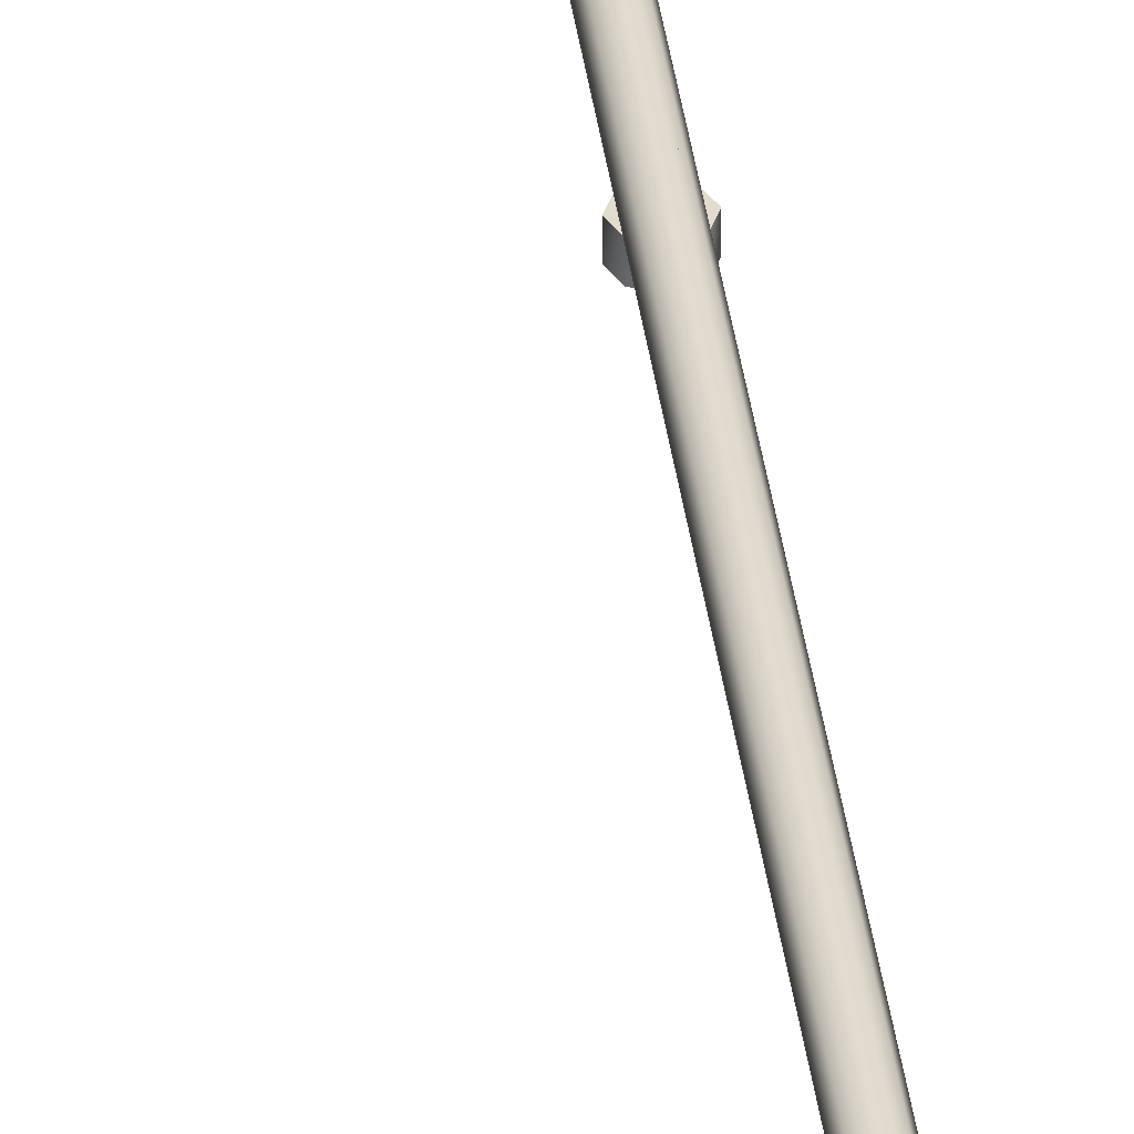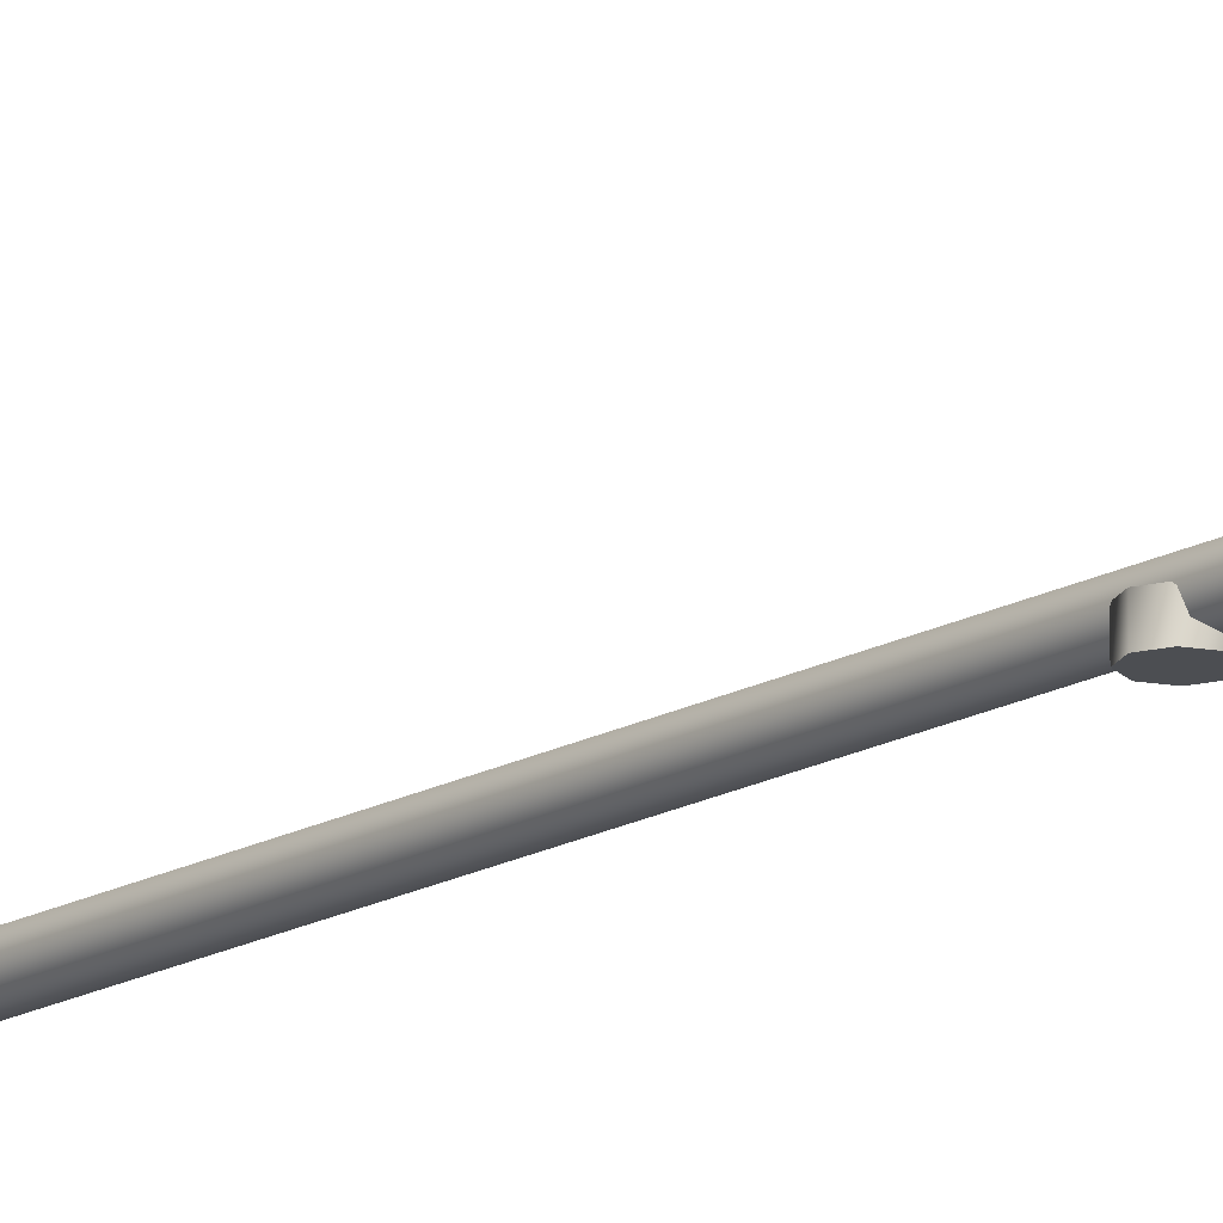
<metadata>
{"format":"obj","ext":"obj","renderer":"f3d","projection":"perspective","resolution":1024,"background":"white","views":[{"elev":34.5,"azim":-7.0,"up":"+Y"},{"elev":-16.7,"azim":138.3,"up":"+Y"}]}
</metadata>
<code>
o _Geometry_0
v 8749 1.317e+04 1.108e+05
v 8733 1.317e+04 1.108e+05
v 8717 1.317e+04 1.108e+05
v 8711 1.319e+04 1.108e+05
v 8717 1.321e+04 1.108e+05
v 8733 1.321e+04 1.108e+05
v 8749 1.321e+04 1.108e+05
v 8755 1.319e+04 1.108e+05
v 8747 1.321e+04 1.108e+05
v 8753 1.319e+04 1.108e+05
v 8732 1.321e+04 1.108e+05
v 8717 1.321e+04 1.108e+05
v 8717 1.317e+04 1.108e+05
v 8732 1.317e+04 1.108e+05
v 8747 1.317e+04 1.108e+05
v 8741 1.321e+04 1.108e+05
v 8747 1.319e+04 1.108e+05
v 8729 1.321e+04 1.108e+05
v 8716 1.321e+04 1.108e+05
v 8716 1.317e+04 1.108e+05
v 8729 1.317e+04 1.108e+05
v 8741 1.317e+04 1.108e+05
v 8733 1.321e+04 1.108e+05
v 8737 1.319e+04 1.108e+05
v 8724 1.321e+04 1.108e+05
v 8715 1.321e+04 1.108e+05
v 8715 1.317e+04 1.108e+05
v 8724 1.317e+04 1.108e+05
v 8733 1.317e+04 1.108e+05
v 8723 1.321e+04 1.108e+05
v 8725 1.319e+04 1.108e+05
v 8718 1.321e+04 1.108e+05
v 8713 1.321e+04 1.108e+05
v 8713 1.317e+04 1.108e+05
v 8718 1.317e+04 1.108e+05
v 8723 1.317e+04 1.108e+05
v 8711 1.321e+04 1.108e+05
v 8711 1.319e+04 1.108e+05
v 8711 1.321e+04 110812
v 8711 1.321e+04 1.108e+05
v 8711 1.317e+04 1.108e+05
v 8711 1.317e+04 110812
v 8711 1.317e+04 1.108e+05
v 8561 1.318e+04 1.108e+05
v 8561 1.319e+04 1.108e+05
v 8561 1.32e+04 1.108e+05
v 8561 1.321e+04 110812
v 8561 1.32e+04 1.108e+05
v 8561 1.319e+04 1.108e+05
v 8561 1.318e+04 1.108e+05
v 8561 1.317e+04 110812
v 8510 1.317e+04 110812
v 8510 1.318e+04 1.108e+05
v 8510 1.319e+04 1.108e+05
v 8510 1.32e+04 1.108e+05
v 8510 1.32e+04 110812
v 8510 1.32e+04 1.108e+05
v 8510 1.319e+04 1.108e+05
v 8510 1.318e+04 1.108e+05
v 8745 1.318e+04 1.065e+05
v 8733 1.317e+04 1.065e+05
v 8721 1.318e+04 1.065e+05
v 8716 1.319e+04 1.065e+05
v 8721 1.32e+04 1.065e+05
v 8733 1.321e+04 1.065e+05
v 8745 1.32e+04 1.065e+05
v 8750 1.319e+04 1.065e+05
v 8750 1.319e+04 1.066e+05
v 8745 1.32e+04 1.066e+05
v 8733 1.321e+04 1.066e+05
v 8721 1.32e+04 1.066e+05
v 8716 1.319e+04 1.066e+05
v 8721 1.318e+04 1.066e+05
v 8733 1.317e+04 1.066e+05
v 8745 1.318e+04 1.066e+05
v 8745 1.318e+04 1.067e+05
v 8733 1.317e+04 1.067e+05
v 8721 1.318e+04 1.067e+05
v 8716 1.319e+04 1.067e+05
v 8721 1.32e+04 1.067e+05
v 8733 1.321e+04 1.067e+05
v 8745 1.32e+04 1.067e+05
v 8750 1.319e+04 1.067e+05
v 8750 1.319e+04 1.085e+05
v 8745 1.32e+04 1.085e+05
v 8733 1.321e+04 1.085e+05
v 8721 1.32e+04 1.085e+05
v 8716 1.319e+04 1.085e+05
v 8721 1.318e+04 1.085e+05
v 8733 1.317e+04 1.085e+05
v 8745 1.318e+04 1.085e+05
v 8745 1.318e+04 1.085e+05
v 8733 1.317e+04 1.085e+05
v 8721 1.318e+04 1.085e+05
v 8716 1.319e+04 1.085e+05
v 8721 1.32e+04 1.085e+05
v 8733 1.321e+04 1.085e+05
v 8745 1.32e+04 1.085e+05
v 8750 1.319e+04 1.085e+05
v 8750 1.319e+04 1.108e+05
v 8745 1.32e+04 1.108e+05
v 8733 1.321e+04 1.108e+05
v 8721 1.32e+04 1.108e+05
v 8716 1.319e+04 1.108e+05
v 8721 1.318e+04 1.108e+05
v 8733 1.317e+04 1.108e+05
v 8745 1.318e+04 1.108e+05
v 8750 1.317e+04 1.066e+05
v 8733 1.317e+04 1.066e+05
v 8716 1.317e+04 1.066e+05
v 8709 1.319e+04 1.066e+05
v 8716 1.321e+04 1.066e+05
v 8733 1.321e+04 1.066e+05
v 8750 1.321e+04 1.066e+05
v 8757 1.319e+04 1.066e+05
v 8733 1.319e+04 106675
v 8750 1.321e+04 1.067e+05
v 8733 1.321e+04 1.067e+05
v 8716 1.321e+04 1.067e+05
v 8709 1.319e+04 1.067e+05
v 8716 1.317e+04 1.067e+05
v 8733 1.317e+04 1.067e+05
v 8750 1.317e+04 1.067e+05
v 8757 1.319e+04 1.067e+05
v 8733 1.319e+04 106676
v 8734 1.319e+04 106676
v 8732 1.319e+04 106676
v 8732 1.319e+04 106675
v 8734 1.319e+04 106675
v 8734 1.34e+04 106675
v 8734 1.34e+04 106676
v 8732 1.34e+04 106675
v 8732 1.34e+04 106676
v 8776 1.34e+04 1.066e+05
v 8793 1.34e+04 1.067e+05
v 8776 1.34e+04 1.067e+05
v 8733 1.34e+04 1.067e+05
v 8690 1.34e+04 1.067e+05
v 8673 1.34e+04 1.067e+05
v 8690 1.34e+04 1.066e+05
v 8733 1.34e+04 1.066e+05
v 8733 1.34e+04 1.066e+05
v 8690 1.34e+04 1.066e+05
v 8673 1.34e+04 1.067e+05
v 8690 1.34e+04 1.067e+05
v 8733 1.34e+04 1.067e+05
v 8776 1.34e+04 1.067e+05
v 8793 1.34e+04 1.067e+05
v 8776 1.34e+04 1.066e+05
v 8749 1.319e+04 1.085e+05
v 8733 1.319e+04 1.085e+05
v 8717 1.319e+04 1.085e+05
v 8710 1.319e+04 1.085e+05
v 8717 1.319e+04 1.085e+05
v 8733 1.319e+04 1.085e+05
v 8749 1.319e+04 1.085e+05
v 8756 1.319e+04 1.085e+05
v 8756 1.317e+04 1.085e+05
v 8749 1.317e+04 1.085e+05
v 8733 1.317e+04 1.085e+05
v 8717 1.317e+04 1.085e+05
v 8710 1.317e+04 1.085e+05
v 8717 1.317e+04 1.085e+05
v 8733 1.317e+04 1.085e+05
v 8749 1.317e+04 1.085e+05
v 8711 1.32e+04 1.108e+05
v 8711 1.321e+04 110812
v 8711 1.32e+04 1.108e+05
v 8711 1.319e+04 1.108e+05
v 8711 1.318e+04 1.108e+05
v 8711 1.317e+04 110812
v 8711 1.318e+04 1.108e+05
v 8711 1.319e+04 1.108e+05
v 8605 1.319e+04 1.108e+05
v 8605 1.318e+04 1.108e+05
v 8605 1.317e+04 110812
v 8605 1.318e+04 1.108e+05
v 8605 1.319e+04 1.108e+05
v 8605 1.32e+04 1.108e+05
v 8605 1.321e+04 110812
v 8605 1.32e+04 1.108e+05
v 8599 1.317e+04 110812
v 8583 1.317e+04 110812
v 8567 1.317e+04 110812
v 8560 1.319e+04 110812
v 8567 1.321e+04 110812
v 8583 1.321e+04 110812
v 8599 1.321e+04 110812
v 8606 1.319e+04 110812
v 8606 1.319e+04 1.108e+05
v 8599 1.321e+04 1.108e+05
v 8583 1.321e+04 1.108e+05
v 8567 1.321e+04 1.108e+05
v 8560 1.319e+04 1.108e+05
v 8567 1.317e+04 1.108e+05
v 8583 1.317e+04 1.108e+05
v 8599 1.317e+04 1.108e+05
v 8595 1.318e+04 1.108e+05
v 8583 1.317e+04 1.108e+05
v 8571 1.318e+04 1.108e+05
v 8566 1.319e+04 1.108e+05
v 8571 1.32e+04 1.108e+05
v 8583 1.321e+04 1.108e+05
v 8595 1.32e+04 1.108e+05
v 8600 1.319e+04 1.108e+05
v 8600 1.319e+04 111212
v 8595 1.32e+04 111212
v 8583 1.321e+04 111212
v 8571 1.32e+04 111212
v 8566 1.319e+04 111212
v 8571 1.318e+04 111212
v 8583 1.317e+04 111212
v 8595 1.318e+04 111212
v 8749 1.317e+04 1.108e+05
v 8733 1.317e+04 1.108e+05
v 8717 1.317e+04 1.108e+05
v 8711 1.319e+04 1.108e+05
v 8711 1.319e+04 1.108e+05
v 8711 1.319e+04 1.108e+05
v 8717 1.321e+04 1.108e+05
v 8733 1.321e+04 1.108e+05
v 8749 1.321e+04 1.108e+05
v 8755 1.319e+04 1.108e+05
v 8711 1.321e+04 1.108e+05
v 8711 1.319e+04 1.108e+05
v 8711 1.321e+04 110812
v 8711 1.321e+04 1.108e+05
v 8711 1.317e+04 1.108e+05
v 8711 1.317e+04 110812
v 8711 1.317e+04 1.108e+05
v 8561 1.318e+04 1.108e+05
v 8561 1.318e+04 1.108e+05
v 8561 1.319e+04 1.108e+05
v 8561 1.319e+04 1.108e+05
v 8561 1.32e+04 1.108e+05
v 8561 1.32e+04 1.108e+05
v 8561 1.321e+04 110812
v 8561 1.321e+04 110812
v 8561 1.32e+04 1.108e+05
v 8561 1.32e+04 1.108e+05
v 8561 1.319e+04 1.108e+05
v 8561 1.319e+04 1.108e+05
v 8561 1.318e+04 1.108e+05
v 8561 1.318e+04 1.108e+05
v 8561 1.317e+04 110812
v 8561 1.317e+04 110812
v 8510 1.317e+04 110812
v 8510 1.318e+04 1.108e+05
v 8510 1.319e+04 1.108e+05
v 8510 1.32e+04 1.108e+05
v 8510 1.32e+04 110812
v 8510 1.32e+04 1.108e+05
v 8510 1.319e+04 1.108e+05
v 8510 1.318e+04 1.108e+05
v 8745 1.318e+04 1.065e+05
v 8733 1.317e+04 1.065e+05
v 8721 1.318e+04 1.065e+05
v 8716 1.319e+04 1.065e+05
v 8721 1.32e+04 1.065e+05
v 8733 1.321e+04 1.065e+05
v 8745 1.32e+04 1.065e+05
v 8750 1.319e+04 1.065e+05
v 8750 1.319e+04 1.066e+05
v 8745 1.32e+04 1.066e+05
v 8733 1.321e+04 1.066e+05
v 8721 1.32e+04 1.066e+05
v 8716 1.319e+04 1.066e+05
v 8721 1.318e+04 1.066e+05
v 8733 1.317e+04 1.066e+05
v 8745 1.318e+04 1.066e+05
v 8745 1.318e+04 1.067e+05
v 8733 1.317e+04 1.067e+05
v 8721 1.318e+04 1.067e+05
v 8716 1.319e+04 1.067e+05
v 8721 1.32e+04 1.067e+05
v 8733 1.321e+04 1.067e+05
v 8745 1.32e+04 1.067e+05
v 8750 1.319e+04 1.067e+05
v 8750 1.319e+04 1.085e+05
v 8750 1.319e+04 1.085e+05
v 8745 1.32e+04 1.085e+05
v 8745 1.32e+04 1.085e+05
v 8733 1.321e+04 1.085e+05
v 8733 1.321e+04 1.085e+05
v 8721 1.32e+04 1.085e+05
v 8721 1.32e+04 1.085e+05
v 8716 1.319e+04 1.085e+05
v 8716 1.319e+04 1.085e+05
v 8721 1.318e+04 1.085e+05
v 8721 1.318e+04 1.085e+05
v 8733 1.317e+04 1.085e+05
v 8733 1.317e+04 1.085e+05
v 8745 1.318e+04 1.085e+05
v 8745 1.318e+04 1.085e+05
v 8745 1.318e+04 1.085e+05
v 8745 1.318e+04 1.085e+05
v 8733 1.317e+04 1.085e+05
v 8733 1.317e+04 1.085e+05
v 8721 1.318e+04 1.085e+05
v 8721 1.318e+04 1.085e+05
v 8716 1.319e+04 1.085e+05
v 8716 1.319e+04 1.085e+05
v 8721 1.32e+04 1.085e+05
v 8721 1.32e+04 1.085e+05
v 8733 1.321e+04 1.085e+05
v 8733 1.321e+04 1.085e+05
v 8745 1.32e+04 1.085e+05
v 8745 1.32e+04 1.085e+05
v 8750 1.319e+04 1.085e+05
v 8750 1.319e+04 1.085e+05
v 8750 1.319e+04 1.108e+05
v 8745 1.32e+04 1.108e+05
v 8733 1.321e+04 1.108e+05
v 8721 1.32e+04 1.108e+05
v 8716 1.319e+04 1.108e+05
v 8721 1.318e+04 1.108e+05
v 8733 1.317e+04 1.108e+05
v 8745 1.318e+04 1.108e+05
v 8750 1.317e+04 1.066e+05
v 8733 1.317e+04 1.066e+05
v 8716 1.317e+04 1.066e+05
v 8709 1.319e+04 1.066e+05
v 8716 1.321e+04 1.066e+05
v 8733 1.321e+04 1.066e+05
v 8750 1.321e+04 1.066e+05
v 8757 1.319e+04 1.066e+05
v 8750 1.321e+04 1.067e+05
v 8733 1.321e+04 1.067e+05
v 8716 1.321e+04 1.067e+05
v 8709 1.319e+04 1.067e+05
v 8716 1.317e+04 1.067e+05
v 8733 1.317e+04 1.067e+05
v 8750 1.317e+04 1.067e+05
v 8757 1.319e+04 1.067e+05
v 8734 1.319e+04 106676
v 8734 1.319e+04 106676
v 8732 1.319e+04 106676
v 8732 1.319e+04 106676
v 8732 1.319e+04 106675
v 8732 1.319e+04 106675
v 8734 1.319e+04 106675
v 8734 1.319e+04 106675
v 8734 1.34e+04 106675
v 8734 1.34e+04 106675
v 8734 1.34e+04 106676
v 8734 1.34e+04 106676
v 8732 1.34e+04 106675
v 8732 1.34e+04 106675
v 8732 1.34e+04 106676
v 8732 1.34e+04 106676
v 8776 1.34e+04 1.066e+05
v 8793 1.34e+04 1.067e+05
v 8776 1.34e+04 1.067e+05
v 8733 1.34e+04 1.067e+05
v 8690 1.34e+04 1.067e+05
v 8673 1.34e+04 1.067e+05
v 8690 1.34e+04 1.066e+05
v 8733 1.34e+04 1.066e+05
v 8733 1.34e+04 1.066e+05
v 8690 1.34e+04 1.066e+05
v 8673 1.34e+04 1.067e+05
v 8690 1.34e+04 1.067e+05
v 8733 1.34e+04 1.067e+05
v 8776 1.34e+04 1.067e+05
v 8793 1.34e+04 1.067e+05
v 8776 1.34e+04 1.066e+05
v 8749 1.319e+04 1.085e+05
v 8733 1.319e+04 1.085e+05
v 8717 1.319e+04 1.085e+05
v 8710 1.319e+04 1.085e+05
v 8717 1.319e+04 1.085e+05
v 8733 1.319e+04 1.085e+05
v 8749 1.319e+04 1.085e+05
v 8756 1.319e+04 1.085e+05
v 8756 1.317e+04 1.085e+05
v 8749 1.317e+04 1.085e+05
v 8733 1.317e+04 1.085e+05
v 8717 1.317e+04 1.085e+05
v 8710 1.317e+04 1.085e+05
v 8717 1.317e+04 1.085e+05
v 8733 1.317e+04 1.085e+05
v 8749 1.317e+04 1.085e+05
v 8711 1.32e+04 1.108e+05
v 8711 1.321e+04 110812
v 8711 1.32e+04 1.108e+05
v 8711 1.319e+04 1.108e+05
v 8711 1.318e+04 1.108e+05
v 8711 1.317e+04 110812
v 8711 1.318e+04 1.108e+05
v 8711 1.319e+04 1.108e+05
v 8605 1.319e+04 1.108e+05
v 8605 1.319e+04 1.108e+05
v 8605 1.318e+04 1.108e+05
v 8605 1.318e+04 1.108e+05
v 8605 1.317e+04 110812
v 8605 1.317e+04 110812
v 8605 1.318e+04 1.108e+05
v 8605 1.318e+04 1.108e+05
v 8605 1.319e+04 1.108e+05
v 8605 1.319e+04 1.108e+05
v 8605 1.32e+04 1.108e+05
v 8605 1.32e+04 1.108e+05
v 8605 1.321e+04 110812
v 8605 1.321e+04 110812
v 8605 1.32e+04 1.108e+05
v 8605 1.32e+04 1.108e+05
v 8599 1.317e+04 110812
v 8583 1.317e+04 110812
v 8567 1.317e+04 110812
v 8560 1.319e+04 110812
v 8567 1.321e+04 110812
v 8583 1.321e+04 110812
v 8599 1.321e+04 110812
v 8606 1.319e+04 110812
v 8606 1.319e+04 1.108e+05
v 8599 1.321e+04 1.108e+05
v 8583 1.321e+04 1.108e+05
v 8567 1.321e+04 1.108e+05
v 8560 1.319e+04 1.108e+05
v 8567 1.317e+04 1.108e+05
v 8583 1.317e+04 1.108e+05
v 8599 1.317e+04 1.108e+05
v 8595 1.318e+04 1.108e+05
v 8583 1.317e+04 1.108e+05
v 8571 1.318e+04 1.108e+05
v 8566 1.319e+04 1.108e+05
v 8571 1.32e+04 1.108e+05
v 8583 1.321e+04 1.108e+05
v 8595 1.32e+04 1.108e+05
v 8600 1.319e+04 1.108e+05
v 8600 1.319e+04 111212
v 8595 1.32e+04 111212
v 8583 1.321e+04 111212
v 8571 1.32e+04 111212
v 8566 1.319e+04 111212
v 8571 1.318e+04 111212
v 8583 1.317e+04 111212
v 8595 1.318e+04 111212
f 214 215 216
f 214 216 217
f 214 217 220
f 214 220 221
f 214 221 222
f 214 222 223
f 8 7 9
f 8 9 10
f 7 6 11
f 7 11 9
f 6 5 12
f 6 12 11
f 5 219 12
f 218 3 13
f 3 2 14
f 3 14 13
f 2 1 15
f 2 15 14
f 1 8 10
f 1 10 15
f 10 9 16
f 10 16 17
f 9 11 18
f 9 18 16
f 11 12 19
f 11 19 18
f 12 219 19
f 218 13 20
f 13 14 21
f 13 21 20
f 14 15 22
f 14 22 21
f 15 10 17
f 15 17 22
f 17 16 23
f 17 23 24
f 16 18 25
f 16 25 23
f 18 19 26
f 18 26 25
f 19 219 26
f 218 20 27
f 20 21 28
f 20 28 27
f 21 22 29
f 21 29 28
f 22 17 24
f 22 24 29
f 24 23 30
f 24 30 31
f 23 25 32
f 23 32 30
f 25 26 33
f 25 33 32
f 26 219 33
f 218 27 34
f 27 28 35
f 27 35 34
f 28 29 36
f 28 36 35
f 29 24 31
f 29 31 36
f 31 30 224
f 31 224 225
f 30 32 226
f 30 226 224
f 32 33 227
f 32 227 226
f 33 219 227
f 218 34 228
f 34 35 229
f 34 229 228
f 35 36 230
f 35 230 229
f 36 31 225
f 36 225 230
f 38 37 39
f 38 39 40
f 38 40 4
f 38 4 41
f 38 41 42
f 38 42 43
f 231 233 235
f 231 235 237
f 231 237 239
f 231 239 241
f 231 241 243
f 231 243 245
f 247 248 249
f 247 249 250
f 247 250 251
f 247 251 252
f 247 252 253
f 247 253 254
f 51 50 53
f 51 53 52
f 50 49 54
f 50 54 53
f 49 48 55
f 49 55 54
f 48 47 56
f 48 56 55
f 47 46 57
f 47 57 56
f 46 45 58
f 46 58 57
f 45 44 59
f 45 59 58
f 44 51 52
f 44 52 59
f 255 256 257
f 255 257 258
f 255 258 259
f 255 259 260
f 255 260 261
f 255 261 262
f 263 264 265
f 263 265 266
f 263 266 267
f 263 267 268
f 263 268 269
f 263 269 270
f 67 66 69
f 67 69 68
f 66 65 70
f 66 70 69
f 65 64 71
f 65 71 70
f 64 63 72
f 64 72 71
f 63 62 73
f 63 73 72
f 62 61 74
f 62 74 73
f 61 60 75
f 61 75 74
f 60 67 68
f 60 68 75
f 271 272 273
f 271 273 274
f 271 274 275
f 271 275 276
f 271 276 277
f 271 277 278
f 279 281 283
f 279 283 285
f 279 285 287
f 279 287 289
f 279 289 291
f 279 291 293
f 83 82 85
f 83 85 84
f 82 81 86
f 82 86 85
f 81 80 87
f 81 87 86
f 80 79 88
f 80 88 87
f 79 78 89
f 79 89 88
f 78 77 90
f 78 90 89
f 77 76 91
f 77 91 90
f 76 83 84
f 76 84 91
f 295 297 299
f 295 299 301
f 295 301 303
f 295 303 305
f 295 305 307
f 295 307 309
f 311 312 313
f 311 313 314
f 311 314 315
f 311 315 316
f 311 316 317
f 311 317 318
f 99 98 101
f 99 101 100
f 98 97 102
f 98 102 101
f 97 96 103
f 97 103 102
f 96 95 104
f 96 104 103
f 95 94 105
f 95 105 104
f 94 93 106
f 94 106 105
f 93 92 107
f 93 107 106
f 92 99 100
f 92 100 107
f 319 320 321
f 319 321 322
f 319 322 323
f 319 323 324
f 319 324 325
f 319 325 326
f 115 114 116
f 114 113 116
f 113 112 116
f 112 111 116
f 111 110 116
f 110 109 116
f 109 108 116
f 108 115 116
f 327 328 329
f 327 329 330
f 327 330 331
f 327 331 332
f 327 332 333
f 327 333 334
f 124 123 125
f 123 122 125
f 122 121 125
f 121 120 125
f 120 119 125
f 119 118 125
f 118 117 125
f 117 124 125
f 335 337 339
f 335 339 341
f 126 342 343
f 126 343 345
f 129 128 347
f 129 347 344
f 340 127 349
f 340 349 348
f 338 336 346
f 338 346 350
f 131 130 132
f 131 132 133
f 351 352 353
f 351 353 354
f 351 354 355
f 351 355 356
f 351 356 357
f 351 357 358
f 359 360 361
f 359 361 362
f 359 362 363
f 359 363 364
f 359 364 365
f 359 365 366
f 141 140 143
f 141 143 142
f 140 139 144
f 140 144 143
f 139 138 145
f 139 145 144
f 138 137 146
f 138 146 145
f 137 136 147
f 137 147 146
f 136 135 148
f 136 148 147
f 135 134 149
f 135 149 148
f 134 141 142
f 134 142 149
f 308 306 304
f 308 304 302
f 308 302 300
f 308 300 298
f 308 298 296
f 308 296 310
f 280 294 292
f 280 292 290
f 280 290 288
f 280 288 286
f 280 286 284
f 280 284 282
f 99 92 91
f 99 91 84
f 92 93 90
f 92 90 91
f 93 94 89
f 93 89 90
f 94 95 88
f 94 88 89
f 95 96 87
f 95 87 88
f 96 97 86
f 96 86 87
f 97 98 85
f 97 85 86
f 98 99 84
f 98 84 85
f 367 368 369
f 367 369 370
f 367 370 371
f 367 371 372
f 367 372 373
f 367 373 374
f 375 376 377
f 375 377 378
f 375 378 379
f 375 379 380
f 375 380 381
f 375 381 382
f 157 156 159
f 157 159 158
f 156 155 160
f 156 160 159
f 155 154 161
f 155 161 160
f 154 153 162
f 154 162 161
f 153 152 163
f 153 163 162
f 152 151 164
f 152 164 163
f 151 150 165
f 151 165 164
f 150 157 158
f 150 158 165
f 383 384 385
f 383 385 386
f 383 386 387
f 383 387 388
f 383 388 389
f 383 389 390
f 391 393 395
f 391 395 397
f 391 397 399
f 391 399 401
f 391 401 403
f 391 403 405
f 173 172 175
f 173 175 174
f 172 171 176
f 172 176 175
f 171 170 177
f 171 177 176
f 170 169 178
f 170 178 177
f 169 168 179
f 169 179 178
f 168 167 180
f 168 180 179
f 167 166 181
f 167 181 180
f 166 173 174
f 166 174 181
f 232 246 244
f 232 244 242
f 232 242 240
f 232 240 238
f 232 238 236
f 232 236 234
f 392 406 404
f 392 404 402
f 392 402 400
f 392 400 398
f 392 398 396
f 392 396 394
f 45 46 181
f 45 181 174
f 46 47 180
f 46 180 181
f 47 48 179
f 47 179 180
f 48 49 178
f 48 178 179
f 49 50 177
f 49 177 178
f 50 51 176
f 50 176 177
f 51 44 175
f 51 175 176
f 44 45 174
f 44 174 175
f 407 408 409
f 407 409 410
f 407 410 411
f 407 411 412
f 407 412 413
f 407 413 414
f 415 416 417
f 415 417 418
f 415 418 419
f 415 419 420
f 415 420 421
f 415 421 422
f 189 188 191
f 189 191 190
f 188 187 192
f 188 192 191
f 187 186 193
f 187 193 192
f 186 185 194
f 186 194 193
f 185 184 195
f 185 195 194
f 184 183 196
f 184 196 195
f 183 182 197
f 183 197 196
f 182 189 190
f 182 190 197
f 423 424 425
f 423 425 426
f 423 426 427
f 423 427 428
f 423 428 429
f 423 429 430
f 431 432 433
f 431 433 434
f 431 434 435
f 431 435 436
f 431 436 437
f 431 437 438
f 205 204 207
f 205 207 206
f 204 203 208
f 204 208 207
f 203 202 209
f 203 209 208
f 202 201 210
f 202 210 209
f 201 200 211
f 201 211 210
f 200 199 212
f 200 212 211
f 199 198 213
f 199 213 212
f 198 205 206
f 198 206 213

</code>
